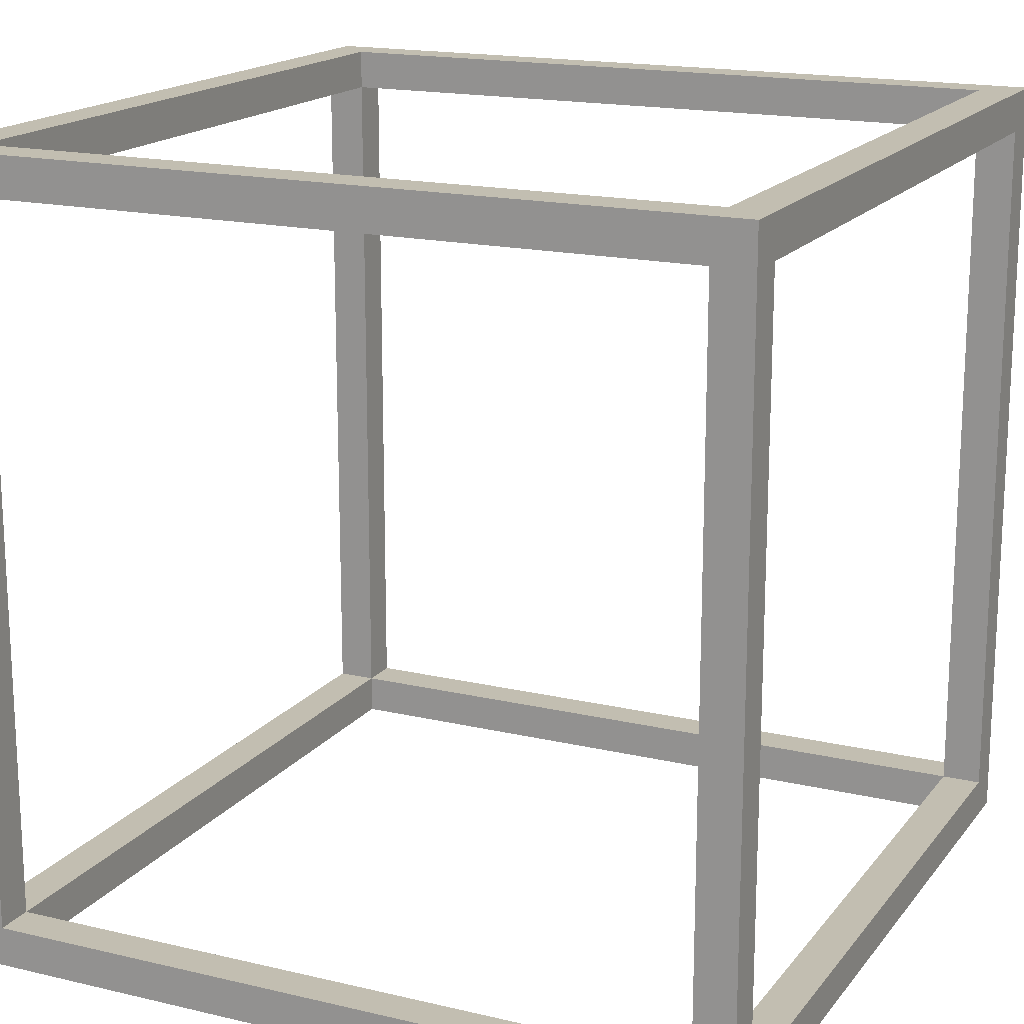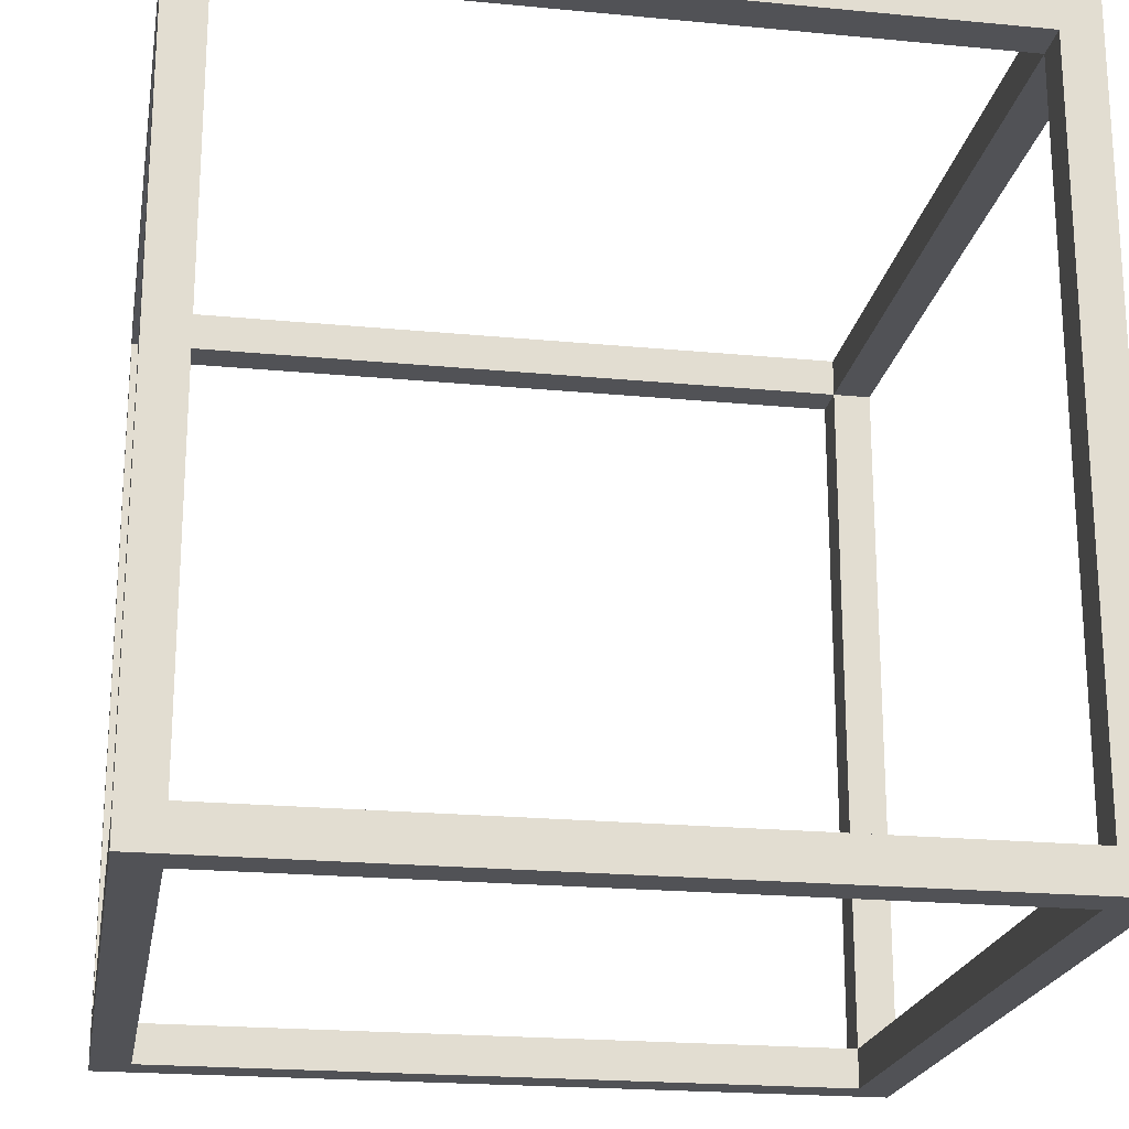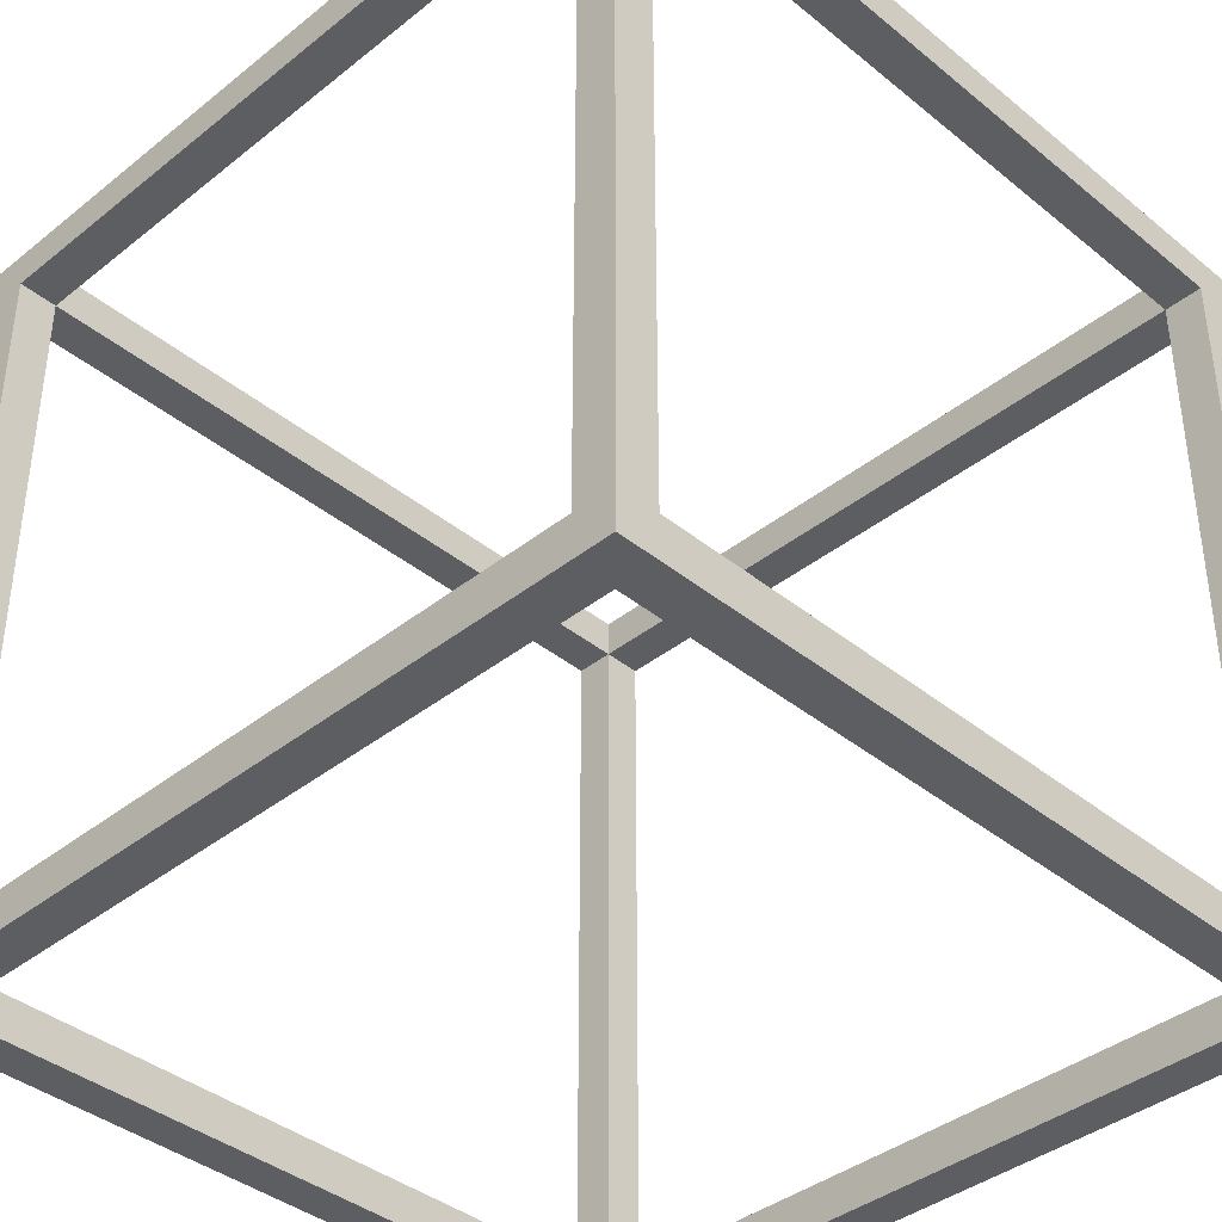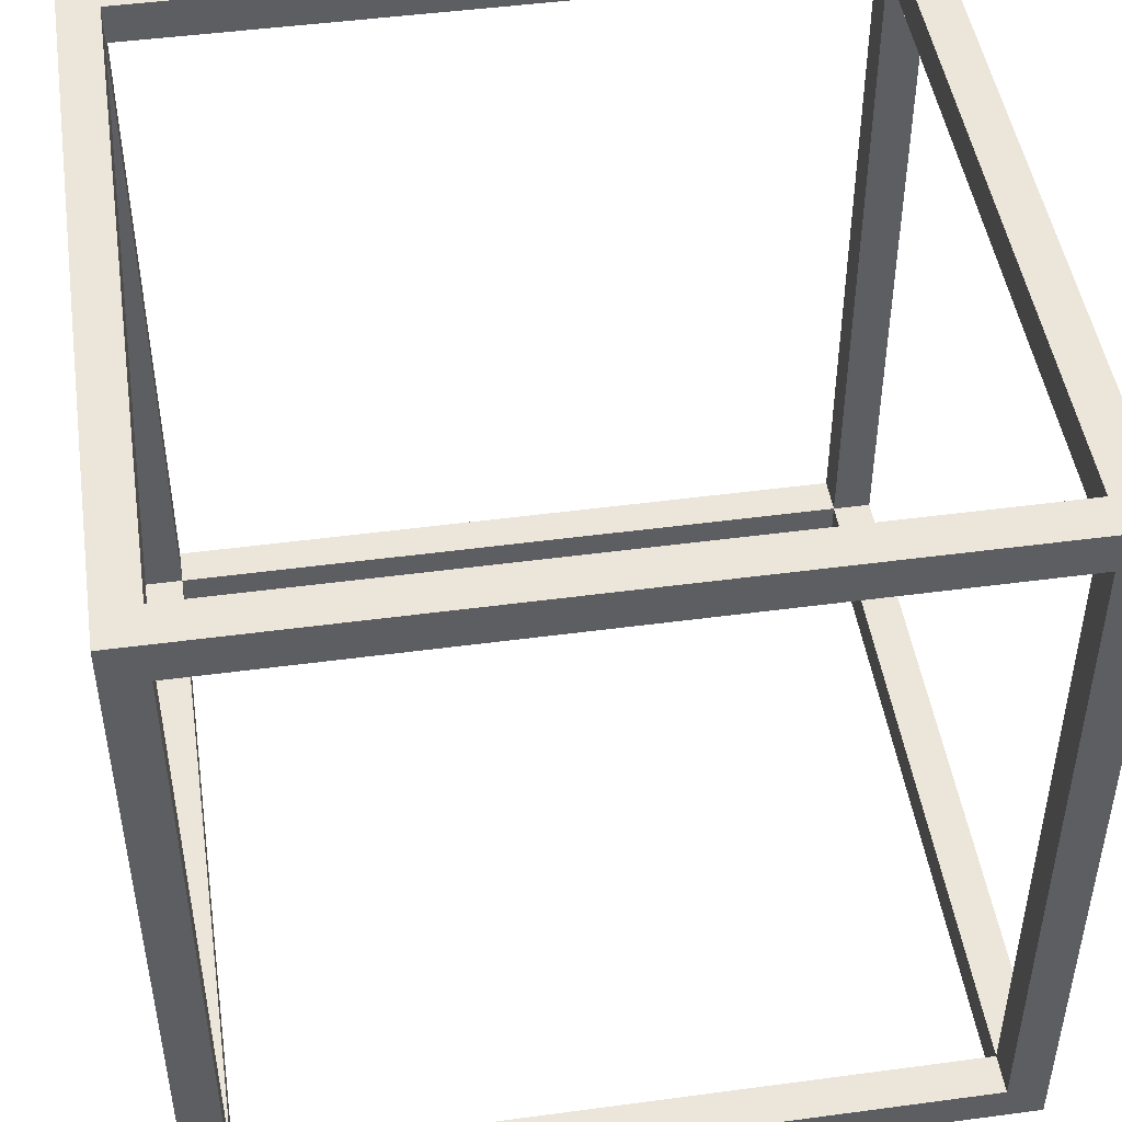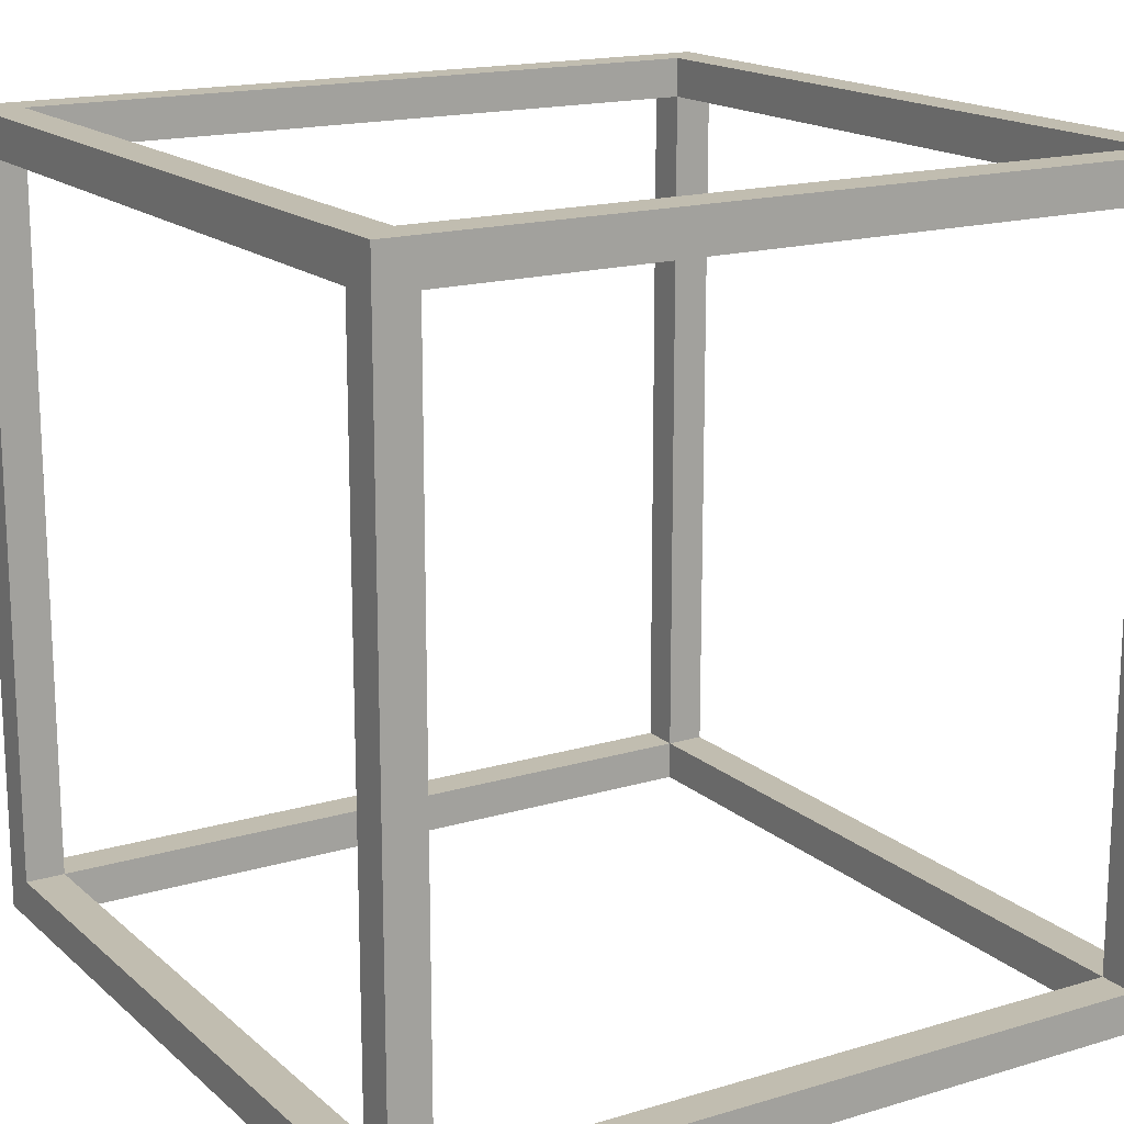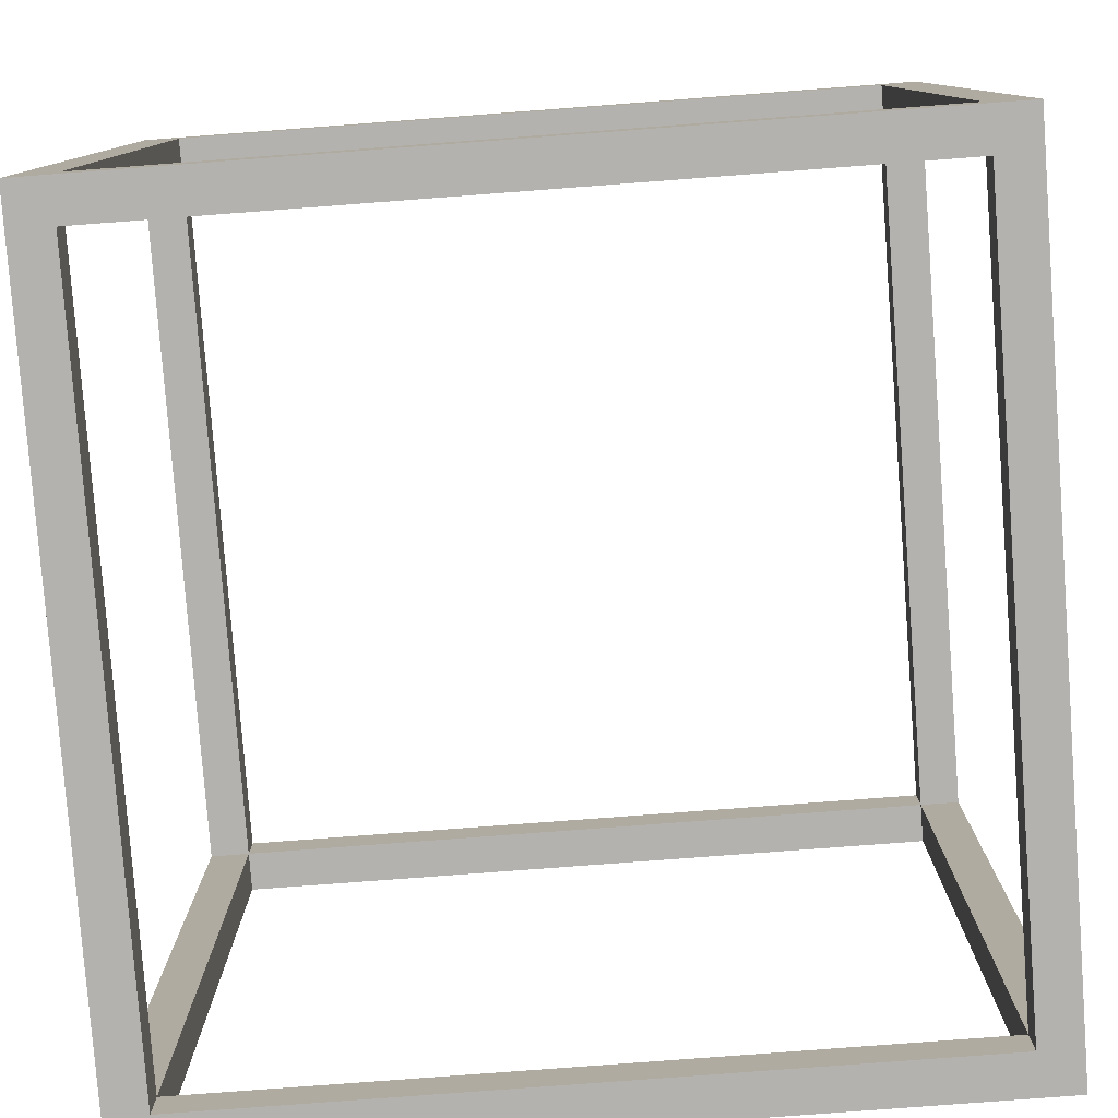
<metadata>
{"format":"obj","ext":"obj","renderer":"f3d","projection":"perspective","resolution":1024,"background":"white","views":[{"elev":17.1,"azim":115.3,"up":"+Z"},{"elev":-21.2,"azim":80.3,"up":"+Z"},{"elev":-39.4,"azim":-45.3,"up":"+Z"},{"elev":47.4,"azim":-98.6,"up":"+Z"},{"elev":16.7,"azim":148.7,"up":"+Y"},{"elev":-79.7,"azim":-85.7,"up":"+Z"}]}
</metadata>
<code>
o CubeDeco
g Cube (4)
v 0.5 0.45 0.501
v 0.45 0.45 0.501
v 0.5 0.5 0.501
v 0.45 0.5 0.501
v 0.45 0.45 -0.449
v 0.45 0.5 -0.449
v 0.45 0.45 -0.499
v 0.5 0.45 -0.499
v 0.45 0.5 -0.499
v 0.5 0.5 -0.499
v 0.5 0.45 -0.449
v 0.5 0.5 -0.449
v 0.45 -0.5 -0.449
v 0.5 -0.5 -0.449
v 0.45 -0.5 -0.499
v 0.5 -0.5 -0.499
v -0.5 0.5 -0.449
v -0.5 0.45 -0.449
v -0.5 0.5 -0.499
v -0.5 0.45 -0.499
v -0.45 0.5 -0.449
v -0.45 0.45 -0.449
v -0.45 0.5 -0.499
v -0.45 0.45 -0.499
v -0.45 0.5 0.501
v -0.45 0.45 0.501
v -0.5 0.5 0.501
v -0.5 0.45 0.501
v -0.45 -0.5 -0.449
v -0.45 -0.5 -0.499
v -0.5 -0.5 -0.449
v -0.5 -0.5 -0.499
v -0.45 0.5 0.451
v -0.45 0.45 0.451
v -0.5 0.5 0.451
v -0.5 0.45 0.451
v 0.45 0.5 0.451
v 0.45 0.45 0.451
v -0.45 -0.5 0.451
v -0.5 -0.5 0.451
v -0.45 -0.5 0.501
v -0.5 -0.5 0.501
v 0.45 -0.45 -0.449
v 0.5 -0.45 -0.449
v 0.45 -0.45 -0.499
v 0.5 -0.45 -0.499
v -0.45 -0.45 -0.449
v -0.45 -0.45 -0.499
v -0.5 -0.45 -0.449
v -0.5 -0.45 -0.499
v -0.45 -0.45 0.451
v -0.5 -0.45 0.451
v -0.45 -0.45 0.501
v -0.5 -0.45 0.501
v 0.5 -0.45 0.501
v 0.5 -0.45 0.451
v 0.5 -0.5 0.501
v 0.5 -0.5 0.451
v 0.45 -0.45 0.501
v 0.45 -0.45 0.451
v 0.45 -0.5 0.501
v 0.45 -0.5 0.451
v 0.5 0.45 0.451
f 3 4 2 1
f 4 6 5 2
f 9 10 8 7
f 12 3 1 11
f 12 6 4 3
f 1 2 5 11
f 15 16 14 13
f 19 20 18 17
f 8 10 12 11
f 10 9 6 12
f 21 22 5 6
f 23 21 6 9
f 22 24 7 5
f 24 23 9 7
f 27 28 26 25
f 19 17 21 23
f 31 32 30 29
f 20 19 23 24
f 33 34 22 21
f 35 33 21 17
f 34 36 18 22
f 36 35 17 18
f 4 2 38 37
f 27 25 33 35
f 41 42 40 39
f 28 27 35 36
f 37 38 34 33
f 4 37 33 25
f 38 2 26 34
f 2 4 25 26
f 43 44 11 5
f 45 43 5 7
f 44 46 8 11
f 46 45 7 8
f 47 48 24 22
f 49 47 22 18
f 48 50 20 24
f 50 49 18 20
f 51 52 36 34
f 53 51 34 26
f 52 54 28 36
f 54 53 26 28
f 13 15 45 43
f 40 39 51 52
f 30 32 50 48
f 32 31 49 50
f 43 45 48 47
f 13 43 47 29
f 45 15 30 48
f 15 13 29 30
f 52 51 47 49
f 40 52 49 31
f 51 39 29 47
f 39 40 31 29
f 39 40 52 51
f 57 58 56 55
f 40 42 54 52
f 42 41 53 54
f 59 60 51 53
f 61 59 53 41
f 60 62 39 51
f 62 61 41 39
f 1 63 38 2
f 57 55 59 61
f 44 14 13 43
f 58 57 61 62
f 43 13 62 60
f 44 43 60 56
f 13 14 58 62
f 14 44 56 58
f 13 14 44 43
f 15 13 43 45
f 14 16 46 44
f 16 15 45 46
f 2 38 60 59
f 1 2 59 55
f 38 63 56 60
f 63 1 55 56

</code>
